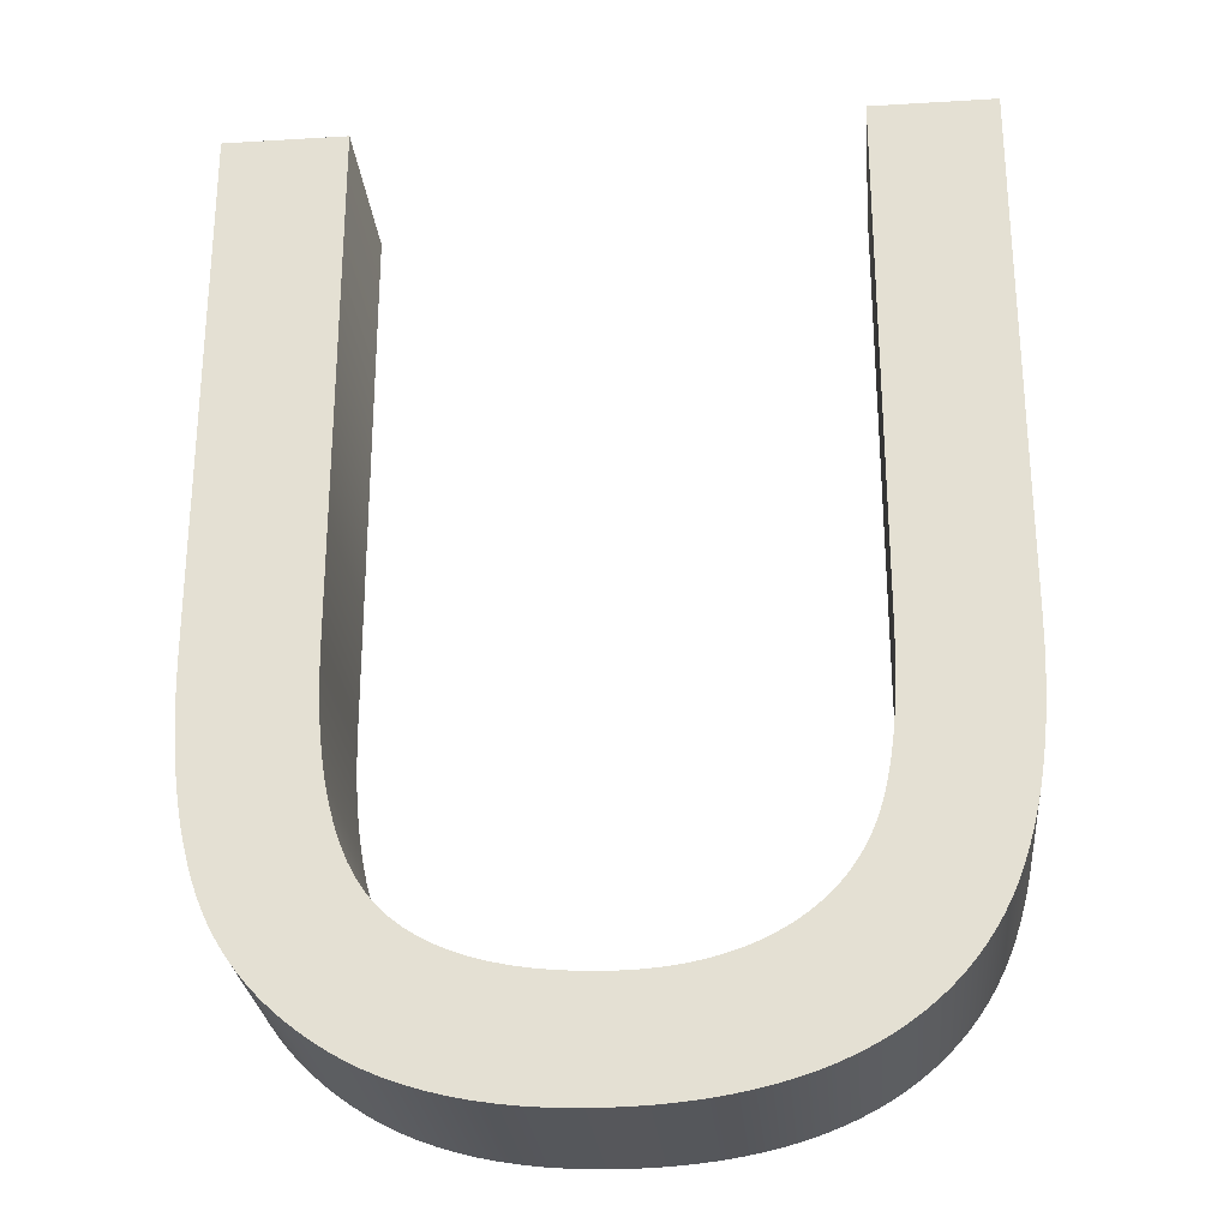
<metadata>
{"format":"obj","ext":"obj","renderer":"f3d","projection":"perspective","resolution":1024,"background":"white","views":[{"elev":-27.1,"azim":5.3,"up":"+Y"}]}
</metadata>
<code>
o Text_Text.061
v -0.1369 0.3219 -0.05
v -0.1369 0.6247 -0.05
v -0.2063 0.6247 -0.05
v -0.2063 0.3215 -0.05
v -0.2062 0.3086 -0.05
v -0.2058 0.2961 -0.05
v -0.2052 0.284 -0.05
v -0.2043 0.2724 -0.05
v -0.2032 0.2613 -0.05
v -0.2019 0.2506 -0.05
v -0.2002 0.2403 -0.05
v -0.1984 0.2306 -0.05
v -0.1963 0.2212 -0.05
v -0.1939 0.2123 -0.05
v -0.1913 0.2039 -0.05
v -0.1884 0.1959 -0.05
v -0.1853 0.1883 -0.05
v -0.1817 0.1809 -0.05
v -0.1777 0.1737 -0.05
v -0.1733 0.1668 -0.05
v -0.1685 0.1602 -0.05
v -0.1633 0.1537 -0.05
v -0.1578 0.1475 -0.05
v -0.1518 0.1416 -0.05
v -0.1454 0.1359 -0.05
v -0.1386 0.1304 -0.05
v -0.1314 0.1252 -0.05
v -0.1238 0.1202 -0.05
v -0.1158 0.1156 -0.05
v -0.1075 0.1113 -0.05
v -0.09866 0.1075 -0.05
v -0.08946 0.104 -0.05
v -0.07985 0.101 -0.05
v -0.06984 0.09835 -0.05
v -0.05942 0.09612 -0.05
v -0.0486 0.09429 -0.05
v -0.03737 0.09287 -0.05
v -0.02574 0.09186 -0.05
v -0.0137 0.09126 -0.05
v -0.001253 0.09105 -0.05
v 0.01085 0.09123 -0.05
v 0.02258 0.09176 -0.05
v 0.03393 0.09264 -0.05
v 0.04492 0.09388 -0.05
v 0.05553 0.09546 -0.05
v 0.06577 0.09741 -0.05
v 0.07563 0.0997 -0.05
v 0.08512 0.1023 -0.05
v 0.09424 0.1053 -0.05
v 0.103 0.1087 -0.05
v 0.1114 0.1124 -0.05
v 0.1194 0.1165 -0.05
v 0.127 0.1209 -0.05
v 0.1342 0.1256 -0.05
v 0.1411 0.1306 -0.05
v 0.1476 0.1359 -0.05
v 0.1538 0.1416 -0.05
v 0.1595 0.1476 -0.05
v 0.1649 0.1538 -0.05
v 0.1699 0.1604 -0.05
v 0.1746 0.1674 -0.05
v 0.1789 0.1746 -0.05
v 0.1828 0.1821 -0.05
v 0.1863 0.19 -0.05
v 0.1895 0.1983 -0.05
v 0.1924 0.207 -0.05
v 0.1951 0.2163 -0.05
v 0.1974 0.226 -0.05
v 0.1995 0.2363 -0.05
v 0.2013 0.247 -0.05
v 0.2029 0.2582 -0.05
v 0.2041 0.2699 -0.05
v 0.2051 0.2821 -0.05
v 0.2058 0.2947 -0.05
v 0.2062 0.3079 -0.05
v 0.2063 0.3215 -0.05
v 0.2063 0.6247 -0.05
v 0.1369 0.6247 -0.05
v 0.1369 0.3219 -0.05
v 0.1368 0.3108 -0.05
v 0.1365 0.3001 -0.05
v 0.1361 0.29 -0.05
v 0.1355 0.2803 -0.05
v 0.1347 0.2712 -0.05
v 0.1337 0.2625 -0.05
v 0.1326 0.2544 -0.05
v 0.1313 0.2467 -0.05
v 0.1298 0.2396 -0.05
v 0.1281 0.2329 -0.05
v 0.1262 0.2268 -0.05
v 0.1242 0.2212 -0.05
v 0.122 0.2159 -0.05
v 0.1195 0.2108 -0.05
v 0.1167 0.2059 -0.05
v 0.1137 0.2012 -0.05
v 0.1104 0.1967 -0.05
v 0.1069 0.1925 -0.05
v 0.1032 0.1884 -0.05
v 0.09914 0.1846 -0.05
v 0.09487 0.1809 -0.05
v 0.09034 0.1775 -0.05
v 0.08556 0.1742 -0.05
v 0.08053 0.1712 -0.05
v 0.07527 0.1684 -0.05
v 0.06983 0.1659 -0.05
v 0.06419 0.1636 -0.05
v 0.05836 0.1615 -0.05
v 0.05234 0.1597 -0.05
v 0.04613 0.1581 -0.05
v 0.03972 0.1567 -0.05
v 0.03313 0.1556 -0.05
v 0.02634 0.1548 -0.05
v 0.01936 0.1542 -0.05
v 0.01219 0.1538 -0.05
v 0.004832 0.1537 -0.05
v -0.007628 0.1539 -0.05
v -0.01948 0.1547 -0.05
v -0.03071 0.1559 -0.05
v -0.04134 0.1575 -0.05
v -0.05135 0.1597 -0.05
v -0.06076 0.1624 -0.05
v -0.06955 0.1655 -0.05
v -0.07773 0.1691 -0.05
v -0.08529 0.1732 -0.05
v -0.09225 0.1778 -0.05
v -0.0986 0.1829 -0.05
v -0.1043 0.1884 -0.05
v -0.1095 0.1946 -0.05
v -0.1143 0.2018 -0.05
v -0.1186 0.2098 -0.05
v -0.1224 0.2187 -0.05
v -0.1258 0.2285 -0.05
v -0.1288 0.2391 -0.05
v -0.1312 0.2507 -0.05
v -0.1333 0.2632 -0.05
v -0.1349 0.2765 -0.05
v -0.136 0.2908 -0.05
v -0.1367 0.3059 -0.05
v -0.1369 0.3219 0.05
v -0.1369 0.6247 0.05
v -0.2063 0.6247 0.05
v -0.2063 0.3215 0.05
v -0.2062 0.3086 0.05
v -0.2058 0.2961 0.05
v -0.2052 0.284 0.05
v -0.2043 0.2724 0.05
v -0.2032 0.2613 0.05
v -0.2019 0.2506 0.05
v -0.2002 0.2403 0.05
v -0.1984 0.2306 0.05
v -0.1963 0.2212 0.05
v -0.1939 0.2123 0.05
v -0.1913 0.2039 0.05
v -0.1884 0.1959 0.05
v -0.1853 0.1883 0.05
v -0.1817 0.1809 0.05
v -0.1777 0.1737 0.05
v -0.1733 0.1668 0.05
v -0.1685 0.1602 0.05
v -0.1633 0.1537 0.05
v -0.1578 0.1475 0.05
v -0.1518 0.1416 0.05
v -0.1454 0.1359 0.05
v -0.1386 0.1304 0.05
v -0.1314 0.1252 0.05
v -0.1238 0.1202 0.05
v -0.1158 0.1156 0.05
v -0.1075 0.1113 0.05
v -0.09866 0.1075 0.05
v -0.08946 0.104 0.05
v -0.07985 0.101 0.05
v -0.06984 0.09835 0.05
v -0.05942 0.09612 0.05
v -0.0486 0.09429 0.05
v -0.03737 0.09287 0.05
v -0.02574 0.09186 0.05
v -0.0137 0.09126 0.05
v -0.001253 0.09105 0.05
v 0.01085 0.09123 0.05
v 0.02258 0.09176 0.05
v 0.03393 0.09264 0.05
v 0.04492 0.09388 0.05
v 0.05553 0.09546 0.05
v 0.06577 0.09741 0.05
v 0.07563 0.0997 0.05
v 0.08512 0.1023 0.05
v 0.09424 0.1053 0.05
v 0.103 0.1087 0.05
v 0.1114 0.1124 0.05
v 0.1194 0.1165 0.05
v 0.127 0.1209 0.05
v 0.1342 0.1256 0.05
v 0.1411 0.1306 0.05
v 0.1476 0.1359 0.05
v 0.1538 0.1416 0.05
v 0.1595 0.1476 0.05
v 0.1649 0.1538 0.05
v 0.1699 0.1604 0.05
v 0.1746 0.1674 0.05
v 0.1789 0.1746 0.05
v 0.1828 0.1821 0.05
v 0.1863 0.19 0.05
v 0.1895 0.1983 0.05
v 0.1924 0.207 0.05
v 0.1951 0.2163 0.05
v 0.1974 0.226 0.05
v 0.1995 0.2363 0.05
v 0.2013 0.247 0.05
v 0.2029 0.2582 0.05
v 0.2041 0.2699 0.05
v 0.2051 0.2821 0.05
v 0.2058 0.2947 0.05
v 0.2062 0.3079 0.05
v 0.2063 0.3215 0.05
v 0.2063 0.6247 0.05
v 0.1369 0.6247 0.05
v 0.1369 0.3219 0.05
v 0.1368 0.3108 0.05
v 0.1365 0.3001 0.05
v 0.1361 0.29 0.05
v 0.1355 0.2803 0.05
v 0.1347 0.2712 0.05
v 0.1337 0.2625 0.05
v 0.1326 0.2544 0.05
v 0.1313 0.2467 0.05
v 0.1298 0.2396 0.05
v 0.1281 0.2329 0.05
v 0.1262 0.2268 0.05
v 0.1242 0.2212 0.05
v 0.122 0.2159 0.05
v 0.1195 0.2108 0.05
v 0.1167 0.2059 0.05
v 0.1137 0.2012 0.05
v 0.1104 0.1967 0.05
v 0.1069 0.1925 0.05
v 0.1032 0.1884 0.05
v 0.09914 0.1846 0.05
v 0.09487 0.1809 0.05
v 0.09034 0.1775 0.05
v 0.08556 0.1742 0.05
v 0.08053 0.1712 0.05
v 0.07527 0.1684 0.05
v 0.06983 0.1659 0.05
v 0.06419 0.1636 0.05
v 0.05836 0.1615 0.05
v 0.05234 0.1597 0.05
v 0.04613 0.1581 0.05
v 0.03972 0.1567 0.05
v 0.03313 0.1556 0.05
v 0.02634 0.1548 0.05
v 0.01936 0.1542 0.05
v 0.01219 0.1538 0.05
v 0.004832 0.1537 0.05
v -0.007628 0.1539 0.05
v -0.01948 0.1547 0.05
v -0.03071 0.1559 0.05
v -0.04134 0.1575 0.05
v -0.05135 0.1597 0.05
v -0.06076 0.1624 0.05
v -0.06955 0.1655 0.05
v -0.07773 0.1691 0.05
v -0.08529 0.1732 0.05
v -0.09225 0.1778 0.05
v -0.0986 0.1829 0.05
v -0.1043 0.1884 0.05
v -0.1095 0.1946 0.05
v -0.1143 0.2018 0.05
v -0.1186 0.2098 0.05
v -0.1224 0.2187 0.05
v -0.1258 0.2285 0.05
v -0.1288 0.2391 0.05
v -0.1312 0.2507 0.05
v -0.1333 0.2632 0.05
v -0.1349 0.2765 0.05
v -0.136 0.2908 0.05
v -0.1367 0.3059 0.05
v -0.1369 0.3219 0.05
v -0.1369 0.3219 -0.05
v -0.1369 0.6247 0.05
v -0.1369 0.6247 -0.05
v -0.2063 0.6247 0.05
v -0.2063 0.6247 -0.05
v -0.2063 0.3215 0.05
v -0.2063 0.3215 -0.05
v -0.2062 0.3086 0.05
v -0.2062 0.3086 -0.05
v -0.2058 0.2961 0.05
v -0.2058 0.2961 -0.05
v -0.2052 0.284 0.05
v -0.2052 0.284 -0.05
v -0.2043 0.2724 0.05
v -0.2043 0.2724 -0.05
v -0.2032 0.2613 0.05
v -0.2032 0.2613 -0.05
v -0.2019 0.2506 0.05
v -0.2019 0.2506 -0.05
v -0.2002 0.2403 0.05
v -0.2002 0.2403 -0.05
v -0.1984 0.2306 0.05
v -0.1984 0.2306 -0.05
v -0.1963 0.2212 0.05
v -0.1963 0.2212 -0.05
v -0.1939 0.2123 0.05
v -0.1939 0.2123 -0.05
v -0.1913 0.2039 0.05
v -0.1913 0.2039 -0.05
v -0.1884 0.1959 0.05
v -0.1884 0.1959 -0.05
v -0.1853 0.1883 0.05
v -0.1853 0.1883 -0.05
v -0.1817 0.1809 0.05
v -0.1817 0.1809 -0.05
v -0.1777 0.1737 0.05
v -0.1777 0.1737 -0.05
v -0.1733 0.1668 0.05
v -0.1733 0.1668 -0.05
v -0.1685 0.1602 0.05
v -0.1685 0.1602 -0.05
v -0.1633 0.1537 0.05
v -0.1633 0.1537 -0.05
v -0.1578 0.1475 0.05
v -0.1578 0.1475 -0.05
v -0.1518 0.1416 0.05
v -0.1518 0.1416 -0.05
v -0.1454 0.1359 0.05
v -0.1454 0.1359 -0.05
v -0.1386 0.1304 0.05
v -0.1386 0.1304 -0.05
v -0.1314 0.1252 0.05
v -0.1314 0.1252 -0.05
v -0.1238 0.1202 0.05
v -0.1238 0.1202 -0.05
v -0.1158 0.1156 0.05
v -0.1158 0.1156 -0.05
v -0.1075 0.1113 0.05
v -0.1075 0.1113 -0.05
v -0.09866 0.1075 0.05
v -0.09866 0.1075 -0.05
v -0.08946 0.104 0.05
v -0.08946 0.104 -0.05
v -0.07985 0.101 0.05
v -0.07985 0.101 -0.05
v -0.06984 0.09835 0.05
v -0.06984 0.09835 -0.05
v -0.05942 0.09612 0.05
v -0.05942 0.09612 -0.05
v -0.0486 0.09429 0.05
v -0.0486 0.09429 -0.05
v -0.03737 0.09287 0.05
v -0.03737 0.09287 -0.05
v -0.02574 0.09186 0.05
v -0.02574 0.09186 -0.05
v -0.0137 0.09126 0.05
v -0.0137 0.09126 -0.05
v -0.001253 0.09105 0.05
v -0.001253 0.09105 -0.05
v 0.01085 0.09123 0.05
v 0.01085 0.09123 -0.05
v 0.02258 0.09176 0.05
v 0.02258 0.09176 -0.05
v 0.03393 0.09264 0.05
v 0.03393 0.09264 -0.05
v 0.04492 0.09388 0.05
v 0.04492 0.09388 -0.05
v 0.05553 0.09546 0.05
v 0.05553 0.09546 -0.05
v 0.06577 0.09741 0.05
v 0.06577 0.09741 -0.05
v 0.07563 0.0997 0.05
v 0.07563 0.0997 -0.05
v 0.08512 0.1023 0.05
v 0.08512 0.1023 -0.05
v 0.09424 0.1053 0.05
v 0.09424 0.1053 -0.05
v 0.103 0.1087 0.05
v 0.103 0.1087 -0.05
v 0.1114 0.1124 0.05
v 0.1114 0.1124 -0.05
v 0.1194 0.1165 0.05
v 0.1194 0.1165 -0.05
v 0.127 0.1209 0.05
v 0.127 0.1209 -0.05
v 0.1342 0.1256 0.05
v 0.1342 0.1256 -0.05
v 0.1411 0.1306 0.05
v 0.1411 0.1306 -0.05
v 0.1476 0.1359 0.05
v 0.1476 0.1359 -0.05
v 0.1538 0.1416 0.05
v 0.1538 0.1416 -0.05
v 0.1595 0.1476 0.05
v 0.1595 0.1476 -0.05
v 0.1649 0.1538 0.05
v 0.1649 0.1538 -0.05
v 0.1699 0.1604 0.05
v 0.1699 0.1604 -0.05
v 0.1746 0.1674 0.05
v 0.1746 0.1674 -0.05
v 0.1789 0.1746 0.05
v 0.1789 0.1746 -0.05
v 0.1828 0.1821 0.05
v 0.1828 0.1821 -0.05
v 0.1863 0.19 0.05
v 0.1863 0.19 -0.05
v 0.1895 0.1983 0.05
v 0.1895 0.1983 -0.05
v 0.1924 0.207 0.05
v 0.1924 0.207 -0.05
v 0.1951 0.2163 0.05
v 0.1951 0.2163 -0.05
v 0.1974 0.226 0.05
v 0.1974 0.226 -0.05
v 0.1995 0.2363 0.05
v 0.1995 0.2363 -0.05
v 0.2013 0.247 0.05
v 0.2013 0.247 -0.05
v 0.2029 0.2582 0.05
v 0.2029 0.2582 -0.05
v 0.2041 0.2699 0.05
v 0.2041 0.2699 -0.05
v 0.2051 0.2821 0.05
v 0.2051 0.2821 -0.05
v 0.2058 0.2947 0.05
v 0.2058 0.2947 -0.05
v 0.2062 0.3079 0.05
v 0.2062 0.3079 -0.05
v 0.2063 0.3215 0.05
v 0.2063 0.3215 -0.05
v 0.2063 0.6247 0.05
v 0.2063 0.6247 -0.05
v 0.1369 0.6247 0.05
v 0.1369 0.6247 -0.05
v 0.1369 0.3219 0.05
v 0.1369 0.3219 -0.05
v 0.1368 0.3108 0.05
v 0.1368 0.3108 -0.05
v 0.1365 0.3001 0.05
v 0.1365 0.3001 -0.05
v 0.1361 0.29 0.05
v 0.1361 0.29 -0.05
v 0.1355 0.2803 0.05
v 0.1355 0.2803 -0.05
v 0.1347 0.2712 0.05
v 0.1347 0.2712 -0.05
v 0.1337 0.2625 0.05
v 0.1337 0.2625 -0.05
v 0.1326 0.2544 0.05
v 0.1326 0.2544 -0.05
v 0.1313 0.2467 0.05
v 0.1313 0.2467 -0.05
v 0.1298 0.2396 0.05
v 0.1298 0.2396 -0.05
v 0.1281 0.2329 0.05
v 0.1281 0.2329 -0.05
v 0.1262 0.2268 0.05
v 0.1262 0.2268 -0.05
v 0.1242 0.2212 0.05
v 0.1242 0.2212 -0.05
v 0.122 0.2159 0.05
v 0.122 0.2159 -0.05
v 0.1195 0.2108 0.05
v 0.1195 0.2108 -0.05
v 0.1167 0.2059 0.05
v 0.1167 0.2059 -0.05
v 0.1137 0.2012 0.05
v 0.1137 0.2012 -0.05
v 0.1104 0.1967 0.05
v 0.1104 0.1967 -0.05
v 0.1069 0.1925 0.05
v 0.1069 0.1925 -0.05
v 0.1032 0.1884 0.05
v 0.1032 0.1884 -0.05
v 0.09914 0.1846 0.05
v 0.09914 0.1846 -0.05
v 0.09487 0.1809 0.05
v 0.09487 0.1809 -0.05
v 0.09034 0.1775 0.05
v 0.09034 0.1775 -0.05
v 0.08556 0.1742 0.05
v 0.08556 0.1742 -0.05
v 0.08053 0.1712 0.05
v 0.08053 0.1712 -0.05
v 0.07527 0.1684 0.05
v 0.07527 0.1684 -0.05
v 0.06983 0.1659 0.05
v 0.06983 0.1659 -0.05
v 0.06419 0.1636 0.05
v 0.06419 0.1636 -0.05
v 0.05836 0.1615 0.05
v 0.05836 0.1615 -0.05
v 0.05234 0.1597 0.05
v 0.05234 0.1597 -0.05
v 0.04613 0.1581 0.05
v 0.04613 0.1581 -0.05
v 0.03972 0.1567 0.05
v 0.03972 0.1567 -0.05
v 0.03313 0.1556 0.05
v 0.03313 0.1556 -0.05
v 0.02634 0.1548 0.05
v 0.02634 0.1548 -0.05
v 0.01936 0.1542 0.05
v 0.01936 0.1542 -0.05
v 0.01219 0.1538 0.05
v 0.01219 0.1538 -0.05
v 0.004832 0.1537 0.05
v 0.004832 0.1537 -0.05
v -0.007628 0.1539 0.05
v -0.007628 0.1539 -0.05
v -0.01948 0.1547 0.05
v -0.01948 0.1547 -0.05
v -0.03071 0.1559 0.05
v -0.03071 0.1559 -0.05
v -0.04134 0.1575 0.05
v -0.04134 0.1575 -0.05
v -0.05135 0.1597 0.05
v -0.05135 0.1597 -0.05
v -0.06076 0.1624 0.05
v -0.06076 0.1624 -0.05
v -0.06955 0.1655 0.05
v -0.06955 0.1655 -0.05
v -0.07773 0.1691 0.05
v -0.07773 0.1691 -0.05
v -0.08529 0.1732 0.05
v -0.08529 0.1732 -0.05
v -0.09225 0.1778 0.05
v -0.09225 0.1778 -0.05
v -0.0986 0.1829 0.05
v -0.0986 0.1829 -0.05
v -0.1043 0.1884 0.05
v -0.1043 0.1884 -0.05
v -0.1095 0.1946 0.05
v -0.1095 0.1946 -0.05
v -0.1143 0.2018 0.05
v -0.1143 0.2018 -0.05
v -0.1186 0.2098 0.05
v -0.1186 0.2098 -0.05
v -0.1224 0.2187 0.05
v -0.1224 0.2187 -0.05
v -0.1258 0.2285 0.05
v -0.1258 0.2285 -0.05
v -0.1288 0.2391 0.05
v -0.1288 0.2391 -0.05
v -0.1312 0.2507 0.05
v -0.1312 0.2507 -0.05
v -0.1333 0.2632 0.05
v -0.1333 0.2632 -0.05
v -0.1349 0.2765 0.05
v -0.1349 0.2765 -0.05
v -0.136 0.2908 0.05
v -0.136 0.2908 -0.05
v -0.1367 0.3059 0.05
v -0.1367 0.3059 -0.05
f 76 78 77
f 76 79 78
f 1 3 2
f 1 4 3
f 76 80 79
f 138 4 1
f 75 80 76
f 138 5 4
f 75 81 80
f 138 6 5
f 74 81 75
f 137 6 138
f 74 82 81
f 137 7 6
f 73 82 74
f 136 7 137
f 73 83 82
f 136 8 7
f 72 83 73
f 72 84 83
f 135 8 136
f 135 9 8
f 72 85 84
f 71 85 72
f 134 9 135
f 71 86 85
f 134 10 9
f 70 86 71
f 70 87 86
f 133 10 134
f 133 11 10
f 69 87 70
f 69 88 87
f 133 12 11
f 69 89 88
f 132 12 133
f 68 89 69
f 68 90 89
f 132 13 12
f 131 13 132
f 68 91 90
f 67 91 68
f 131 14 13
f 67 92 91
f 130 14 131
f 66 92 67
f 66 93 92
f 130 15 14
f 66 94 93
f 129 15 130
f 65 94 66
f 65 95 94
f 129 16 15
f 128 16 129
f 65 96 95
f 64 96 65
f 64 97 96
f 128 17 16
f 127 17 128
f 64 98 97
f 63 98 64
f 63 99 98
f 126 17 127
f 126 18 17
f 63 100 99
f 125 18 126
f 62 100 63
f 62 101 100
f 125 19 18
f 124 19 125
f 62 102 101
f 61 102 62
f 61 103 102
f 124 20 19
f 123 20 124
f 61 104 103
f 122 20 123
f 61 105 104
f 60 105 61
f 122 21 20
f 60 106 105
f 121 21 122
f 60 107 106
f 120 21 121
f 60 108 107
f 59 108 60
f 120 22 21
f 119 22 120
f 59 109 108
f 59 110 109
f 118 22 119
f 59 111 110
f 117 22 118
f 59 112 111
f 59 113 112
f 116 22 117
f 59 114 113
f 115 22 116
f 58 114 59
f 58 115 114
f 115 23 22
f 58 23 115
f 57 23 58
f 57 24 23
f 57 25 24
f 56 25 57
f 55 25 56
f 55 26 25
f 54 26 55
f 54 27 26
f 53 27 54
f 53 28 27
f 52 28 53
f 52 29 28
f 51 29 52
f 51 30 29
f 50 30 51
f 50 31 30
f 49 31 50
f 49 32 31
f 48 32 49
f 48 33 32
f 47 33 48
f 47 34 33
f 46 34 47
f 46 35 34
f 45 35 46
f 45 36 35
f 44 36 45
f 44 37 36
f 43 37 44
f 43 38 37
f 42 38 43
f 42 39 38
f 41 39 42
f 41 40 39
f 216 214 215
f 217 214 216
f 141 139 140
f 142 139 141
f 218 214 217
f 142 276 139
f 218 213 214
f 143 276 142
f 219 213 218
f 144 276 143
f 219 212 213
f 144 275 276
f 220 212 219
f 145 275 144
f 220 211 212
f 145 274 275
f 221 211 220
f 146 274 145
f 221 210 211
f 222 210 221
f 146 273 274
f 147 273 146
f 223 210 222
f 223 209 210
f 147 272 273
f 224 209 223
f 148 272 147
f 224 208 209
f 225 208 224
f 148 271 272
f 149 271 148
f 225 207 208
f 226 207 225
f 150 271 149
f 227 207 226
f 150 270 271
f 227 206 207
f 228 206 227
f 151 270 150
f 151 269 270
f 229 206 228
f 229 205 206
f 152 269 151
f 230 205 229
f 152 268 269
f 230 204 205
f 231 204 230
f 153 268 152
f 232 204 231
f 153 267 268
f 232 203 204
f 233 203 232
f 154 267 153
f 154 266 267
f 234 203 233
f 234 202 203
f 235 202 234
f 155 266 154
f 155 265 266
f 236 202 235
f 236 201 202
f 237 201 236
f 155 264 265
f 156 264 155
f 238 201 237
f 156 263 264
f 238 200 201
f 239 200 238
f 157 263 156
f 157 262 263
f 240 200 239
f 240 199 200
f 241 199 240
f 158 262 157
f 158 261 262
f 242 199 241
f 158 260 261
f 243 199 242
f 243 198 199
f 159 260 158
f 244 198 243
f 159 259 260
f 245 198 244
f 159 258 259
f 246 198 245
f 246 197 198
f 160 258 159
f 160 257 258
f 247 197 246
f 248 197 247
f 160 256 257
f 249 197 248
f 160 255 256
f 250 197 249
f 251 197 250
f 160 254 255
f 252 197 251
f 160 253 254
f 252 196 197
f 253 196 252
f 161 253 160
f 161 196 253
f 161 195 196
f 162 195 161
f 163 195 162
f 163 194 195
f 163 193 194
f 164 193 163
f 164 192 193
f 165 192 164
f 165 191 192
f 166 191 165
f 166 190 191
f 167 190 166
f 167 189 190
f 168 189 167
f 168 188 189
f 169 188 168
f 169 187 188
f 170 187 169
f 170 186 187
f 171 186 170
f 171 185 186
f 172 185 171
f 172 184 185
f 173 184 172
f 173 183 184
f 174 183 173
f 174 182 183
f 175 182 174
f 175 181 182
f 176 181 175
f 176 180 181
f 177 180 176
f 177 179 180
f 178 179 177
f 278 280 279 277
f 280 282 281 279
f 282 284 283 281
f 284 286 285 283
f 286 288 287 285
f 288 290 289 287
f 290 292 291 289
f 292 294 293 291
f 294 296 295 293
f 296 298 297 295
f 298 300 299 297
f 300 302 301 299
f 302 304 303 301
f 304 306 305 303
f 306 308 307 305
f 308 310 309 307
f 310 312 311 309
f 312 314 313 311
f 314 316 315 313
f 316 318 317 315
f 318 320 319 317
f 320 322 321 319
f 322 324 323 321
f 324 326 325 323
f 326 328 327 325
f 328 330 329 327
f 330 332 331 329
f 332 334 333 331
f 334 336 335 333
f 336 338 337 335
f 338 340 339 337
f 340 342 341 339
f 342 344 343 341
f 344 346 345 343
f 346 348 347 345
f 348 350 349 347
f 350 352 351 349
f 352 354 353 351
f 354 356 355 353
f 356 358 357 355
f 358 360 359 357
f 360 362 361 359
f 362 364 363 361
f 364 366 365 363
f 366 368 367 365
f 368 370 369 367
f 370 372 371 369
f 372 374 373 371
f 374 376 375 373
f 376 378 377 375
f 378 380 379 377
f 380 382 381 379
f 382 384 383 381
f 384 386 385 383
f 386 388 387 385
f 388 390 389 387
f 390 392 391 389
f 392 394 393 391
f 394 396 395 393
f 396 398 397 395
f 398 400 399 397
f 400 402 401 399
f 402 404 403 401
f 404 406 405 403
f 406 408 407 405
f 408 410 409 407
f 410 412 411 409
f 412 414 413 411
f 414 416 415 413
f 416 418 417 415
f 418 420 419 417
f 420 422 421 419
f 422 424 423 421
f 424 426 425 423
f 426 428 427 425
f 428 430 429 427
f 430 432 431 429
f 432 434 433 431
f 434 436 435 433
f 436 438 437 435
f 438 440 439 437
f 440 442 441 439
f 442 444 443 441
f 444 446 445 443
f 446 448 447 445
f 448 450 449 447
f 450 452 451 449
f 452 454 453 451
f 454 456 455 453
f 456 458 457 455
f 458 460 459 457
f 460 462 461 459
f 462 464 463 461
f 464 466 465 463
f 466 468 467 465
f 468 470 469 467
f 470 472 471 469
f 472 474 473 471
f 474 476 475 473
f 476 478 477 475
f 478 480 479 477
f 480 482 481 479
f 482 484 483 481
f 484 486 485 483
f 486 488 487 485
f 488 490 489 487
f 490 492 491 489
f 492 494 493 491
f 494 496 495 493
f 496 498 497 495
f 498 500 499 497
f 500 502 501 499
f 502 504 503 501
f 504 506 505 503
f 506 508 507 505
f 508 510 509 507
f 510 512 511 509
f 512 514 513 511
f 514 516 515 513
f 516 518 517 515
f 518 520 519 517
f 520 522 521 519
f 522 524 523 521
f 524 526 525 523
f 526 528 527 525
f 528 530 529 527
f 530 532 531 529
f 532 534 533 531
f 534 536 535 533
f 536 538 537 535
f 538 540 539 537
f 540 542 541 539
f 542 544 543 541
f 544 546 545 543
f 546 548 547 545
f 548 550 549 547
f 550 552 551 549
f 552 278 277 551

</code>
